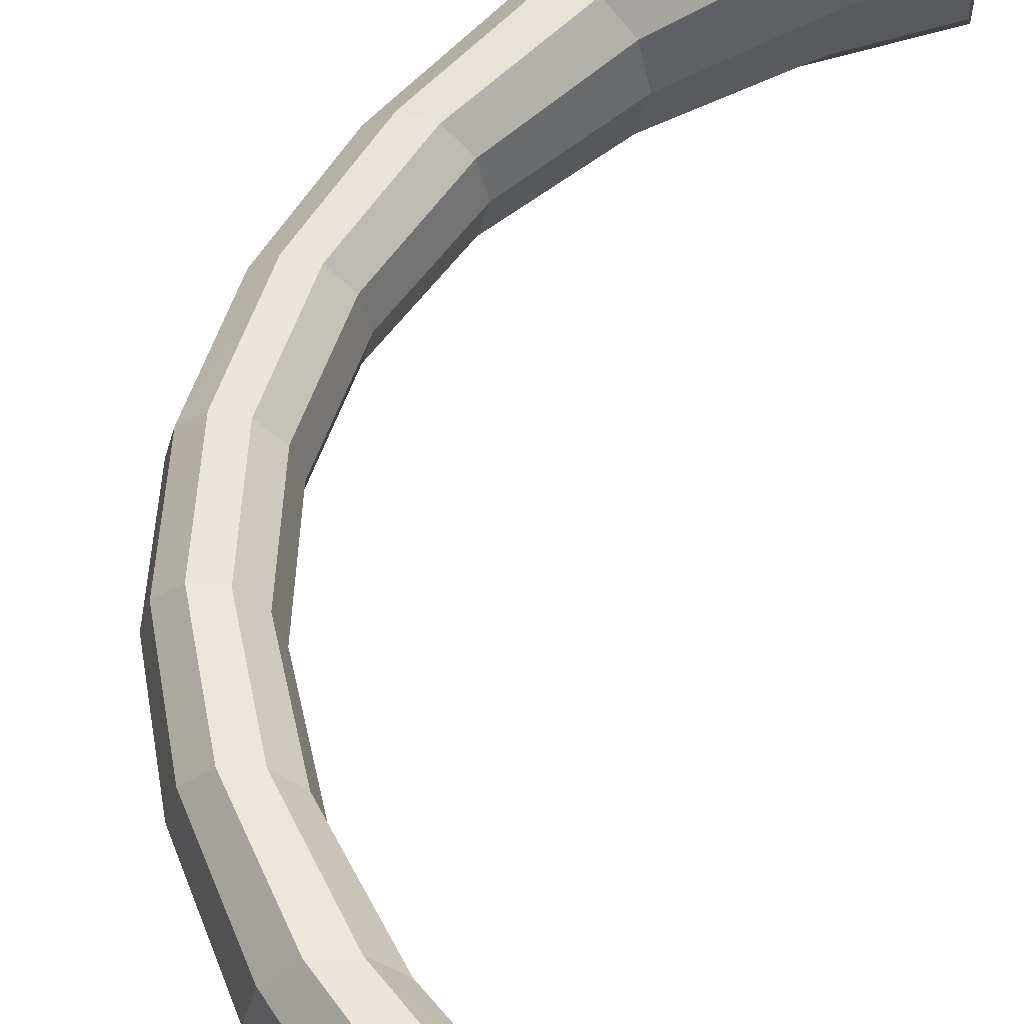
<metadata>
{"format":"obj","ext":"obj","renderer":"f3d","projection":"perspective","resolution":1024,"background":"white","views":[{"elev":55.5,"azim":-168.8,"up":"+Y"}]}
</metadata>
<code>
v 0.005773 -0.009788 -0.05335
v 0.005773 -0 -0.0604
v 0.005773 0.006245 -0.05903
v 0.005773 -0.009634 -0.0514
v 0.005773 -0.009666 -0.05179
v 0.005773 -0.009911 -0.05555
v 0.005773 -0.006245 -0.05903
v 0.005773 0.00991 -0.05555
v 0.005773 -0.006812 -0.04906
v 0.005773 -0.005796 -0.04822
v 0.005773 -0 -0.04704
v 0.005773 0.006811 -0.04906
v 0.005773 0.009787 -0.05335
v 0.005773 -0.0037 -0.04779
v 0.005773 0.002178 -0.04748
v 0.005773 0.005795 -0.04822
v 0.005773 0.009634 -0.0514
v 0.005773 0.009666 -0.05179
v 0.005773 -0.01029 0.04986
v 0.005773 -0.006092 0.04654
v 0.005773 -0.002319 0.0458
v 0.005773 0.003836 0.0461
v 0.005773 -0.01034 0.05028
v 0.005773 -0.007211 0.04742
v 0.005773 -0 0.04535
v 0.005773 0.006091 0.04654
v 0.005773 -0 0.05944
v 0.005773 -0.01065 0.0543
v 0.005773 -0.006667 0.058
v 0.005773 0.006666 0.058
v 0.005773 0.01029 0.04986
v 0.005773 0.007211 0.04742
v 0.005773 0.01034 0.05028
v 0.005773 0.01065 0.0543
v 0.005773 0.01056 0.052
v 0.02406 -0 -0.04631
v 0.03268 -0.004353 -0.03525
v 0.02301 -0.005338 -0.04592
v 0.03361 -0 -0.0355
v 0.02027 -0.008636 -0.0449
v 0.01174 -0 -0.05596
v 0.0397 -0.003695 -0.02404
v 0.02301 0.005337 -0.04592
v 0.03024 -0.007043 -0.03462
v 0.007685 -0.009788 -0.05418
v 0.01062 -0.00605 -0.05547
v 0.01062 0.006049 -0.05547
v 0.04053 -0 -0.02418
v 0.03268 0.004352 -0.03525
v 0.01687 -0.008636 -0.04365
v 0.04405 -0.003416 -0.01247
v 0.03751 -0.005978 -0.02368
v 0.02027 0.008636 -0.0449
v 0.007685 0.009787 -0.05418
v 0.02724 -0.007043 -0.03383
v 0.04485 -0 -0.01253
v 0.0397 0.003694 -0.02404
v 0.03024 0.007042 -0.03462
v 0.01413 -0.005338 -0.04263
v 0.04553 -0.003341 -0.00068
v 0.04197 -0.005528 -0.01229
v 0.03481 -0.005978 -0.02322
v 0.01687 0.008636 -0.04365
v 0.0248 -0.004353 -0.03319
v 0.04632 -0 -0.00068
v 0.04346 -0.005406 -0.000681
v 0.04405 0.003415 -0.01247
v 0.03751 0.005978 -0.02368
v 0.02724 0.007042 -0.03383
v 0.02387 -0 -0.03295
v 0.01308 -0 -0.04224
v 0.04403 -0.0034 0.0111
v 0.04195 -0.005501 0.01093
v 0.03939 -0.005528 -0.01208
v 0.04091 -0.005406 -0.000681
v 0.03263 -0.003695 -0.02286
v 0.01413 0.005337 -0.04263
v 0.03179 -0 -0.02271
v 0.04482 -0 0.01117
v 0.04553 0.003341 -0.00068
v 0.03938 -0.005501 0.01072
v 0.04197 0.005527 -0.01229
v 0.03481 0.005978 -0.02322
v 0.0248 0.004352 -0.03319
v 0.03263 0.003694 -0.02286
v 0.0397 -0.003727 0.02269
v 0.0375 -0.00603 0.02232
v 0.04346 0.005406 -0.000681
v 0.03478 -0.00603 0.02186
v 0.0373 -0.003416 -0.01191
v 0.03885 -0.003341 -0.000681
v 0.0373 -0.0034 0.01055
v 0.0365 -0 -0.01184
v 0.0373 0.003415 -0.01191
v 0.04054 -0 0.02283
v 0.04403 0.003399 0.0111
v 0.04195 0.0055 0.01093
v 0.03257 -0.003727 0.02149
v 0.04091 0.005406 -0.000681
v 0.03939 0.005527 -0.01208
v 0.03271 -0.00443 0.03391
v 0.03024 -0.007167 0.03326
v 0.02718 -0.007167 0.03245
v 0.03938 0.0055 0.01072
v 0.0247 -0.00443 0.0318
v 0.03806 -0 -0.000681
v 0.03651 -0 0.01048
v 0.03173 -0 0.02134
v 0.03885 0.003341 -0.000681
v 0.0397 0.003726 0.02269
v 0.03366 -0 0.03415
v 0.0375 0.006029 0.02232
v 0.03478 0.006029 0.02186
v 0.02376 -0 0.03156
v 0.0373 0.003399 0.01055
v 0.02301 -0.00538 0.04457
v 0.02024 -0.008705 0.04354
v 0.01682 -0.008705 0.04227
v 0.01405 -0.00538 0.04125
v 0.03257 0.003726 0.02149
v 0.01299 -0 0.04086
v 0.0247 0.004429 0.0318
v 0.03271 0.004429 0.03391
v 0.03024 0.007167 0.03326
v 0.02406 -0 0.04496
v 0.02718 0.007167 0.03245
v 0.01405 0.005379 0.04125
v 0.01094 -0.006526 0.05426
v 0.007777 -0.01056 0.05287
v 0.02301 0.005379 0.04457
v 0.02024 0.008704 0.04354
v 0.01682 0.008704 0.04227
v 0.01214 -0 0.05479
v 0.005773 -0.01056 0.052
v 0.01094 0.006525 0.05426
v 0.007777 0.01056 0.05287
v 0.007777 -0.01056 0.05287
v 0.007777 -0.01056 0.05287
v 0.007777 -0.01056 0.05287
v 0.005773 -0 -0.0604
v 0.005773 -0 -0.0604
v 0.005773 -0 -0.0604
v 0.005773 0.006245 -0.05903
v 0.005773 0.006245 -0.05903
v 0.005773 0.006245 -0.05903
v 0.01682 0.008704 0.04227
v 0.01682 0.008704 0.04227
v 0.01682 0.008704 0.04227
v 0.005773 -0.009634 -0.0514
v 0.005773 -0.009634 -0.0514
v 0.005773 -0.009634 -0.0514
v 0.005773 -0.009634 -0.0514
v 0.005773 -0.009634 -0.0514
v 0.005773 -0.009911 -0.05555
v 0.005773 -0.009911 -0.05555
v 0.005773 -0.009911 -0.05555
v 0.005773 -0.009911 -0.05555
v 0.005773 -0.009911 -0.05555
v 0.005773 -0.006245 -0.05903
v 0.005773 -0.006245 -0.05903
v 0.005773 -0.006245 -0.05903
v 0.005773 0.00991 -0.05555
v 0.005773 0.00991 -0.05555
v 0.005773 0.00991 -0.05555
v 0.005773 0.00991 -0.05555
v 0.005773 0.00991 -0.05555
v 0.005773 -0.006812 -0.04906
v 0.005773 -0.006812 -0.04906
v 0.005773 -0.006812 -0.04906
v 0.005773 -0.005796 -0.04822
v 0.005773 -0.005796 -0.04822
v 0.005773 -0.005796 -0.04822
v 0.005773 -0 -0.04704
v 0.005773 -0 -0.04704
v 0.005773 -0 -0.04704
v 0.005773 0.006811 -0.04906
v 0.005773 0.006811 -0.04906
v 0.005773 0.006811 -0.04906
v 0.01214 -0 0.05479
v 0.005773 -0.0037 -0.04779
v 0.005773 -0.0037 -0.04779
v 0.005773 -0.0037 -0.04779
v 0.005773 0.002178 -0.04748
v 0.005773 0.002178 -0.04748
v 0.005773 0.002178 -0.04748
v 0.005773 0.005795 -0.04822
v 0.005773 0.005795 -0.04822
v 0.005773 0.005795 -0.04822
v 0.005773 0.009634 -0.0514
v 0.005773 0.009634 -0.0514
v 0.005773 0.009634 -0.0514
v 0.005773 0.009634 -0.0514
v 0.005773 0.009634 -0.0514
v 0.02301 0.005379 0.04457
v 0.02301 0.005379 0.04457
v 0.02301 0.005379 0.04457
v 0.02301 0.005379 0.04457
v 0.02301 0.005379 0.04457
v 0.005773 -0.01029 0.04986
v 0.005773 -0.01029 0.04986
v 0.005773 -0.01029 0.04986
v 0.005773 -0.01029 0.04986
v 0.005773 -0.01029 0.04986
v 0.005773 -0.006092 0.04654
v 0.005773 -0.006092 0.04654
v 0.005773 -0.006092 0.04654
v 0.005773 -0.002319 0.0458
v 0.005773 -0.002319 0.0458
v 0.005773 -0.002319 0.0458
v 0.005773 0.003836 0.0461
v 0.005773 0.003836 0.0461
v 0.005773 0.003836 0.0461
v 0.005773 -0.007211 0.04742
v 0.005773 -0.007211 0.04742
v 0.005773 -0.007211 0.04742
v 0.005773 -0 0.04535
v 0.005773 -0 0.04535
v 0.005773 -0 0.04535
v 0.005773 0.006091 0.04654
v 0.005773 0.006091 0.04654
v 0.005773 0.006091 0.04654
v 0.005773 -0 0.05944
v 0.005773 -0 0.05944
v 0.005773 -0 0.05944
v 0.005773 -0.01065 0.0543
v 0.005773 -0.01065 0.0543
v 0.005773 -0.01065 0.0543
v 0.005773 -0.01065 0.0543
v 0.005773 -0.01065 0.0543
v 0.005773 -0.006667 0.058
v 0.005773 -0.006667 0.058
v 0.005773 -0.006667 0.058
v 0.005773 0.006666 0.058
v 0.005773 0.006666 0.058
v 0.005773 0.006666 0.058
v 0.005773 0.01029 0.04986
v 0.005773 0.01029 0.04986
v 0.005773 0.01029 0.04986
v 0.005773 0.01029 0.04986
v 0.005773 0.01029 0.04986
v 0.005773 0.007211 0.04742
v 0.005773 0.007211 0.04742
v 0.005773 0.007211 0.04742
v 0.005773 0.01065 0.0543
v 0.005773 0.01065 0.0543
v 0.005773 0.01065 0.0543
v 0.005773 0.01065 0.0543
v 0.005773 0.01065 0.0543
v 0.02406 -0 -0.04631
v 0.02406 -0 -0.04631
v 0.02406 -0 -0.04631
v 0.01094 0.006525 0.05426
v 0.01094 0.006525 0.05426
v 0.01094 0.006525 0.05426
v 0.02301 -0.005338 -0.04592
v 0.02301 -0.005338 -0.04592
v 0.02301 -0.005338 -0.04592
v 0.02301 -0.005338 -0.04592
v 0.02301 -0.005338 -0.04592
v 0.02027 -0.008636 -0.0449
v 0.02027 -0.008636 -0.0449
v 0.02027 -0.008636 -0.0449
v 0.01174 -0 -0.05596
v 0.007777 0.01056 0.05287
v 0.007777 0.01056 0.05287
v 0.007777 0.01056 0.05287
v 0.02301 0.005337 -0.04592
v 0.02301 0.005337 -0.04592
v 0.02301 0.005337 -0.04592
v 0.02301 0.005337 -0.04592
v 0.02301 0.005337 -0.04592
v 0.007685 -0.009788 -0.05418
v 0.007685 -0.009788 -0.05418
v 0.007685 -0.009788 -0.05418
v 0.01062 -0.00605 -0.05547
v 0.01062 0.006049 -0.05547
v 0.01687 -0.008636 -0.04365
v 0.01687 -0.008636 -0.04365
v 0.01687 -0.008636 -0.04365
v 0.02027 0.008636 -0.0449
v 0.02027 0.008636 -0.0449
v 0.02027 0.008636 -0.0449
v 0.007685 0.009787 -0.05418
v 0.007685 0.009787 -0.05418
v 0.007685 0.009787 -0.05418
v 0.02724 -0.007043 -0.03383
v 0.02724 -0.007043 -0.03383
v 0.02724 -0.007043 -0.03383
v 0.01413 -0.005338 -0.04263
v 0.01687 0.008636 -0.04365
v 0.01687 0.008636 -0.04365
v 0.01687 0.008636 -0.04365
v 0.0248 -0.004353 -0.03319
v 0.0248 -0.004353 -0.03319
v 0.0248 -0.004353 -0.03319
v 0.0248 -0.004353 -0.03319
v 0.0248 -0.004353 -0.03319
v 0.02724 0.007042 -0.03383
v 0.02724 0.007042 -0.03383
v 0.02724 0.007042 -0.03383
v 0.02387 -0 -0.03295
v 0.02387 -0 -0.03295
v 0.02387 -0 -0.03295
v 0.01308 -0 -0.04224
v 0.01413 0.005337 -0.04263
v 0.0248 0.004352 -0.03319
v 0.0248 0.004352 -0.03319
v 0.0248 0.004352 -0.03319
v 0.0248 0.004352 -0.03319
v 0.0248 0.004352 -0.03319
v 0.02718 -0.007167 0.03245
v 0.02718 -0.007167 0.03245
v 0.02718 -0.007167 0.03245
v 0.0247 -0.00443 0.0318
v 0.0247 -0.00443 0.0318
v 0.0247 -0.00443 0.0318
v 0.0247 -0.00443 0.0318
v 0.0247 -0.00443 0.0318
v 0.02376 -0 0.03156
v 0.02376 -0 0.03156
v 0.02376 -0 0.03156
v 0.02301 -0.00538 0.04457
v 0.02301 -0.00538 0.04457
v 0.02301 -0.00538 0.04457
v 0.02301 -0.00538 0.04457
v 0.02301 -0.00538 0.04457
v 0.01682 -0.008705 0.04227
v 0.01682 -0.008705 0.04227
v 0.01682 -0.008705 0.04227
v 0.01405 -0.00538 0.04125
v 0.01299 -0 0.04086
v 0.0247 0.004429 0.0318
v 0.0247 0.004429 0.0318
v 0.0247 0.004429 0.0318
v 0.0247 0.004429 0.0318
v 0.0247 0.004429 0.0318
v 0.02406 -0 0.04496
v 0.02406 -0 0.04496
v 0.02406 -0 0.04496
v 0.02718 0.007167 0.03245
v 0.02718 0.007167 0.03245
v 0.02718 0.007167 0.03245
v 0.01405 0.005379 0.04125
v 0.01094 -0.006526 0.05426
v 0.01094 -0.006526 0.05426
v 0.01094 -0.006526 0.05426
v 0.005773 -0.009788 -0.05335
v 0.005773 -0.009788 -0.05335
v 0.005773 -0.009788 -0.05335
v 0.005773 -0.009666 -0.05179
v 0.005773 -0.009666 -0.05179
v 0.005773 -0.009666 -0.05179
v 0.005773 0.009787 -0.05335
v 0.005773 0.009787 -0.05335
v 0.005773 0.009787 -0.05335
v 0.005773 0.009666 -0.05179
v 0.005773 0.009666 -0.05179
v 0.005773 0.009666 -0.05179
v 0.005773 -0.01034 0.05028
v 0.005773 -0.01034 0.05028
v 0.005773 -0.01034 0.05028
v 0.005773 0.01034 0.05028
v 0.005773 0.01034 0.05028
v 0.005773 0.01034 0.05028
v 0.005773 0.01056 0.052
v 0.005773 0.01056 0.052
v 0.005773 0.01056 0.052
v 0.03268 -0.004353 -0.03525
v 0.03268 -0.004353 -0.03525
v 0.03268 -0.004353 -0.03525
v 0.03361 -0 -0.0355
v 0.0397 -0.003695 -0.02404
v 0.0397 -0.003695 -0.02404
v 0.0397 -0.003695 -0.02404
v 0.04053 -0 -0.02418
v 0.03268 0.004352 -0.03525
v 0.03268 0.004352 -0.03525
v 0.03268 0.004352 -0.03525
v 0.04405 -0.003416 -0.01247
v 0.04405 -0.003416 -0.01247
v 0.04405 -0.003416 -0.01247
v 0.04485 -0 -0.01253
v 0.0397 0.003694 -0.02404
v 0.0397 0.003694 -0.02404
v 0.0397 0.003694 -0.02404
v 0.04553 -0.003341 -0.00068
v 0.04197 -0.005528 -0.01229
v 0.04197 -0.005528 -0.01229
v 0.04197 -0.005528 -0.01229
v 0.04632 -0 -0.00068
v 0.04346 -0.005406 -0.000681
v 0.04346 -0.005406 -0.000681
v 0.04346 -0.005406 -0.000681
v 0.04405 0.003415 -0.01247
v 0.04405 0.003415 -0.01247
v 0.04405 0.003415 -0.01247
v 0.04403 -0.0034 0.0111
v 0.04403 -0.0034 0.0111
v 0.04403 -0.0034 0.0111
v 0.04195 -0.005501 0.01093
v 0.04195 -0.005501 0.01093
v 0.04195 -0.005501 0.01093
v 0.03939 -0.005528 -0.01208
v 0.03939 -0.005528 -0.01208
v 0.03939 -0.005528 -0.01208
v 0.04091 -0.005406 -0.000681
v 0.04091 -0.005406 -0.000681
v 0.04091 -0.005406 -0.000681
v 0.03263 -0.003695 -0.02286
v 0.03263 -0.003695 -0.02286
v 0.03263 -0.003695 -0.02286
v 0.03179 -0 -0.02271
v 0.04482 -0 0.01117
v 0.04553 0.003341 -0.00068
v 0.04197 0.005527 -0.01229
v 0.04197 0.005527 -0.01229
v 0.04197 0.005527 -0.01229
v 0.03263 0.003694 -0.02286
v 0.03263 0.003694 -0.02286
v 0.03263 0.003694 -0.02286
v 0.0397 -0.003727 0.02269
v 0.0397 -0.003727 0.02269
v 0.0397 -0.003727 0.02269
v 0.04346 0.005406 -0.000681
v 0.04346 0.005406 -0.000681
v 0.04346 0.005406 -0.000681
v 0.0373 -0.003416 -0.01191
v 0.0373 -0.003416 -0.01191
v 0.0373 -0.003416 -0.01191
v 0.03885 -0.003341 -0.000681
v 0.03885 -0.003341 -0.000681
v 0.03885 -0.003341 -0.000681
v 0.0373 -0.0034 0.01055
v 0.0373 -0.0034 0.01055
v 0.0373 -0.0034 0.01055
v 0.0365 -0 -0.01184
v 0.0373 0.003415 -0.01191
v 0.0373 0.003415 -0.01191
v 0.0373 0.003415 -0.01191
v 0.04054 -0 0.02283
v 0.04403 0.003399 0.0111
v 0.04403 0.003399 0.0111
v 0.04403 0.003399 0.0111
v 0.04195 0.0055 0.01093
v 0.04195 0.0055 0.01093
v 0.04195 0.0055 0.01093
v 0.03257 -0.003727 0.02149
v 0.03257 -0.003727 0.02149
v 0.03257 -0.003727 0.02149
v 0.04091 0.005406 -0.000681
v 0.04091 0.005406 -0.000681
v 0.04091 0.005406 -0.000681
v 0.03939 0.005527 -0.01208
v 0.03939 0.005527 -0.01208
v 0.03939 0.005527 -0.01208
v 0.03271 -0.00443 0.03391
v 0.03271 -0.00443 0.03391
v 0.03271 -0.00443 0.03391
v 0.03806 -0 -0.000681
v 0.03651 -0 0.01048
v 0.03173 -0 0.02134
v 0.03885 0.003341 -0.000681
v 0.03885 0.003341 -0.000681
v 0.03885 0.003341 -0.000681
v 0.0397 0.003726 0.02269
v 0.0397 0.003726 0.02269
v 0.0397 0.003726 0.02269
v 0.03366 -0 0.03415
v 0.0373 0.003399 0.01055
v 0.0373 0.003399 0.01055
v 0.0373 0.003399 0.01055
v 0.03257 0.003726 0.02149
v 0.03257 0.003726 0.02149
v 0.03257 0.003726 0.02149
v 0.03271 0.004429 0.03391
v 0.03271 0.004429 0.03391
v 0.03271 0.004429 0.03391
v 0.03024 -0.007043 -0.03462
v 0.03751 -0.005978 -0.02368
v 0.03024 0.007042 -0.03462
v 0.03481 -0.005978 -0.02322
v 0.03751 0.005978 -0.02368
v 0.03938 -0.005501 0.01072
v 0.03481 0.005978 -0.02322
v 0.0375 -0.00603 0.02232
v 0.03478 -0.00603 0.02186
v 0.03024 -0.007167 0.03326
v 0.03938 0.0055 0.01072
v 0.0375 0.006029 0.02232
v 0.03478 0.006029 0.02186
v 0.02024 -0.008705 0.04354
v 0.03024 0.007167 0.03326
v 0.02024 0.008704 0.04354
v 0.005773 -0.01056 0.052
f 161 347 350
f 347 161 156
f 161 172 142
f 142 175 145
f 145 178 164
f 161 350 151
f 161 151 169
f 161 169 172
f 142 172 182
f 142 182 175
f 145 175 185
f 145 188 178
f 164 178 191
f 164 356 353
f 145 185 188
f 164 191 356
f 359 232 201
f 201 232 215
f 215 232 206
f 206 224 209
f 209 224 218
f 212 235 221
f 218 235 212
f 232 359 227
f 206 232 224
f 218 224 235
f 221 235 243
f 243 235 246
f 238 246 362
f 243 246 238
f 362 246 365
f 257 368 251
f 251 368 371
f 258 261 369
f 41 38 36
f 368 372 371
f 251 371 269
f 369 261 44
f 38 45 40
f 46 38 41
f 41 36 47
f 371 372 375
f 369 44 373
f 371 376 269
f 36 43 47
f 261 278 44
f 273 348 261
f 46 45 38
f 41 2 46
f 47 3 41
f 372 379 375
f 371 375 376
f 373 44 52
f 282 271 378
f 54 47 43
f 44 278 287
f 278 261 152
f 351 261 348
f 273 157 348
f 45 46 6
f 7 46 2
f 2 41 3
f 3 47 8
f 375 379 382
f 373 52 380
f 375 383 376
f 44 287 52
f 54 43 53
f 282 378 480
f 54 8 47
f 277 289 286
f 351 152 261
f 149 167 277
f 5 1 160
f 155 160 1
f 7 6 46
f 141 171 160
f 144 174 141
f 163 177 144
f 379 386 382
f 375 382 383
f 380 52 388
f 480 378 385
f 52 287 62
f 285 282 355
f 292 282 480
f 166 285 355
f 286 289 293
f 289 277 170
f 150 5 160
f 167 170 277
f 168 150 160
f 171 168 160
f 181 171 141
f 174 181 141
f 184 174 144
f 177 187 144
f 190 177 163
f 382 386 390
f 379 391 386
f 382 394 383
f 52 62 388
f 379 387 391
f 480 385 482
f 287 296 62
f 358 355 282
f 292 193 282
f 292 480 300
f 13 18 163
f 293 289 301
f 170 180 289
f 180 173 304
f 173 183 304
f 187 184 144
f 176 290 186
f 176 189 290
f 18 190 163
f 386 397 390
f 382 390 394
f 386 391 400
f 482 385 396
f 388 62 404
f 388 407 392
f 300 480 482
f 62 296 410
f 358 282 193
f 305 290 298
f 289 304 301
f 294 302 78
f 304 289 180
f 305 304 183
f 305 183 186
f 305 186 290
f 390 397 413
f 386 400 397
f 390 414 394
f 392 81 401
f 482 396 417
f 62 410 404
f 388 404 407
f 392 407 81
f 300 482 484
f 76 294 78
f 305 298 306
f 301 304 306
f 78 302 85
f 306 304 305
f 397 421 413
f 390 413 414
f 398 401 87
f 424 394 414
f 401 81 89
f 415 394 424
f 484 482 417
f 404 410 428
f 74 91 75
f 407 434 81
f 310 300 484
f 76 78 93
f 85 302 307
f 94 78 85
f 421 440 413
f 398 87 422
f 414 413 441
f 401 89 87
f 424 414 444
f 81 448 89
f 452 417 426
f 484 417 455
f 90 76 93
f 404 428 431
f 75 91 92
f 81 434 448
f 310 484 420
f 93 78 94
f 420 455 439
f 413 440 441
f 421 456 440
f 422 87 102
f 444 414 441
f 87 89 312
f 488 426 446
f 89 448 317
f 455 417 452
f 452 426 488
f 420 484 455
f 90 93 106
f 91 90 106
f 92 91 107
f 98 92 108
f 109 93 94
f 439 455 464
f 441 440 465
f 456 468 440
f 422 102 457
f 87 312 102
f 446 443 489
f 89 317 312
f 488 446 490
f 315 98 320
f 109 100 99
f 471 452 488
f 106 93 109
f 107 91 106
f 108 92 107
f 320 98 108
f 440 468 465
f 489 443 467
f 456 324 468
f 457 102 117
f 102 312 328
f 490 446 489
f 103 105 119
f 474 488 490
f 121 105 114
f 109 99 115
f 471 488 474
f 106 109 115
f 107 106 115
f 108 107 120
f 320 108 333
f 465 468 475
f 489 467 492
f 324 339 468
f 457 117 325
f 102 328 117
f 103 119 118
f 490 489 342
f 119 105 121
f 474 490 336
f 121 114 127
f 107 115 120
f 108 120 333
f 114 122 127
f 468 339 475
f 492 467 477
f 342 489 492
f 322 344 337
f 325 117 138
f 328 202 117
f 119 20 118
f 336 490 342
f 119 121 21
f 121 127 22
f 122 126 127
f 475 339 196
f 492 477 493
f 342 492 148
f 344 179 337
f 325 138 345
f 117 360 138
f 360 117 202
f 118 24 19
f 24 118 20
f 20 119 21
f 25 21 121
f 26 22 127
f 25 121 22
f 127 126 132
f 337 179 194
f 493 477 198
f 148 492 493
f 179 344 222
f 137 225 344
f 134 138 360
f 200 231 23
f 214 231 200
f 205 231 214
f 208 223 205
f 217 223 208
f 220 234 211
f 127 132 26
f 211 234 217
f 194 179 252
f 493 198 266
f 148 493 240
f 230 222 344
f 222 233 179
f 230 344 225
f 138 134 228
f 226 23 231
f 223 231 205
f 234 223 217
f 242 234 220
f 32 26 132
f 252 179 233
f 266 198 254
f 493 266 364
f 364 240 493
f 32 132 31
f 245 234 242
f 233 244 252
f 264 252 244
f 367 364 266
f 33 245 237
f 237 245 242
f 367 266 248
f 35 245 33
f 250 37 256
f 39 37 250
f 370 262 259
f 249 255 263
f 39 42 37
f 268 39 250
f 478 262 370
f 260 272 255
f 263 255 275
f 276 249 263
f 48 42 39
f 374 478 370
f 268 49 39
f 276 267 249
f 478 279 262
f 262 349 274
f 255 272 275
f 275 140 263
f 263 143 276
f 48 51 42
f 49 48 39
f 479 478 374
f 377 270 281
f 267 276 283
f 288 279 478
f 153 262 279
f 349 262 352
f 349 158 274
f 154 275 272
f 140 275 159
f 143 263 140
f 162 276 143
f 56 51 48
f 381 479 374
f 49 57 48
f 479 288 478
f 280 267 283
f 58 377 281
f 276 162 283
f 55 59 50
f 262 153 352
f 50 9 4
f 275 154 159
f 56 60 51
f 57 56 48
f 389 479 381
f 384 377 58
f 481 288 479
f 354 281 284
f 58 281 291
f 354 284 165
f 64 59 55
f 10 50 59
f 50 10 9
f 65 60 56
f 60 66 51
f 57 67 56
f 389 481 479
f 66 61 51
f 68 384 58
f 481 297 288
f 281 354 357
f 281 192 291
f 299 58 291
f 70 59 64
f 59 14 10
f 71 11 14
f 71 15 11
f 16 63 12
f 63 17 12
f 65 72 60
f 67 65 56
f 73 66 60
f 395 384 68
f 405 481 389
f 393 408 389
f 68 58 299
f 411 297 481
f 192 281 357
f 69 63 77
f 70 71 59
f 412 303 295
f 14 59 71
f 15 71 77
f 16 15 77
f 63 16 77
f 79 72 65
f 72 73 60
f 67 80 65
f 402 483 393
f 416 395 68
f 405 411 481
f 408 405 389
f 483 408 393
f 83 68 299
f 412 295 409
f 84 69 77
f 84 71 70
f 418 303 412
f 77 71 84
f 79 86 72
f 80 79 65
f 485 402 399
f 80 67 88
f 486 483 402
f 88 67 82
f 416 68 83
f 429 411 405
f 406 430 403
f 483 435 408
f 83 299 309
f 436 412 409
f 308 303 418
f 418 412 437
f 79 95 86
f 423 485 399
f 96 79 80
f 485 486 402
f 97 80 88
f 486 449 483
f 425 416 451
f 454 416 83
f 436 409 427
f 432 429 405
f 433 430 406
f 449 435 483
f 419 83 309
f 437 412 436
f 438 454 419
f 96 95 79
f 95 101 86
f 487 485 423
f 96 80 97
f 313 486 485
f 445 425 104
f 318 449 486
f 451 416 454
f 104 425 451
f 454 83 419
f 459 436 427
f 459 427 430
f 460 430 433
f 461 433 447
f 437 436 462
f 463 454 438
f 110 95 96
f 95 111 101
f 458 487 423
f 487 313 485
f 112 442 445
f 313 318 486
f 113 445 104
f 321 447 316
f 450 453 462
f 104 451 470
f 462 436 459
f 459 430 460
f 460 433 461
f 461 447 321
f 110 111 95
f 466 442 112
f 111 323 101
f 491 487 458
f 329 313 487
f 112 445 113
f 330 314 311
f 113 104 473
f 319 314 331
f 469 450 462
f 473 104 470
f 469 462 459
f 469 459 460
f 472 460 461
f 334 461 321
f 123 111 110
f 124 466 112
f 111 338 323
f 326 491 458
f 491 329 487
f 327 330 311
f 341 112 113
f 331 314 330
f 335 113 473
f 343 319 331
f 472 469 460
f 334 472 461
f 343 332 319
f 123 338 111
f 476 466 124
f 124 112 341
f 125 128 116
f 139 491 326
f 491 203 329
f 327 204 330
f 341 113 335
f 207 331 330
f 210 343 331
f 343 340 332
f 195 338 123
f 131 476 124
f 147 124 341
f 125 133 128
f 346 139 326
f 139 361 491
f 203 491 361
f 199 213 327
f 204 327 213
f 207 330 204
f 331 207 216
f 343 210 219
f 210 331 216
f 146 340 343
f 130 133 125
f 197 476 131
f 131 124 147
f 27 128 133
f 128 28 129
f 361 139 494
f 219 146 343
f 135 133 130
f 265 197 131
f 239 131 147
f 128 27 29
f 133 30 27
f 28 128 29
f 229 494 139
f 146 219 241
f 30 133 135
f 253 197 265
f 363 265 131
f 131 239 363
f 236 146 241
f 135 34 30
f 34 135 136
f 265 363 366
f 247 265 366

</code>
